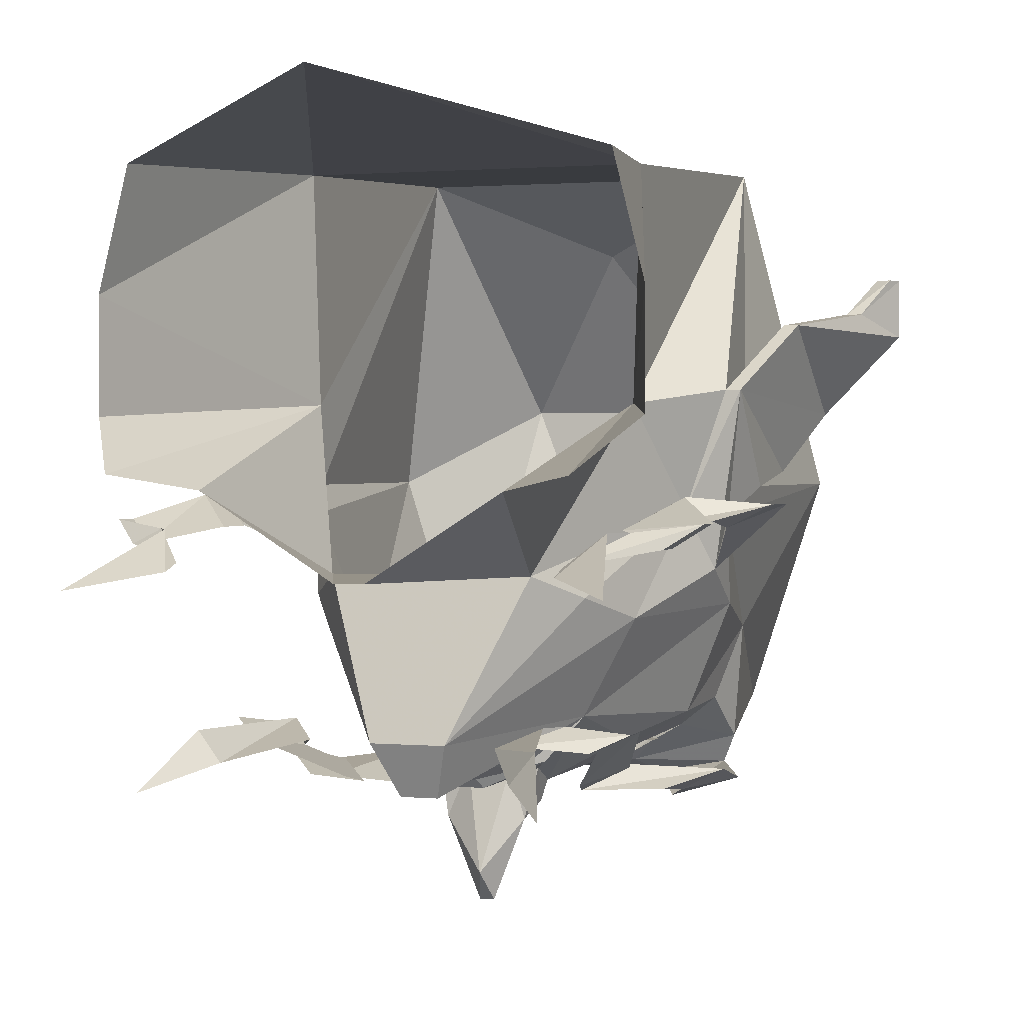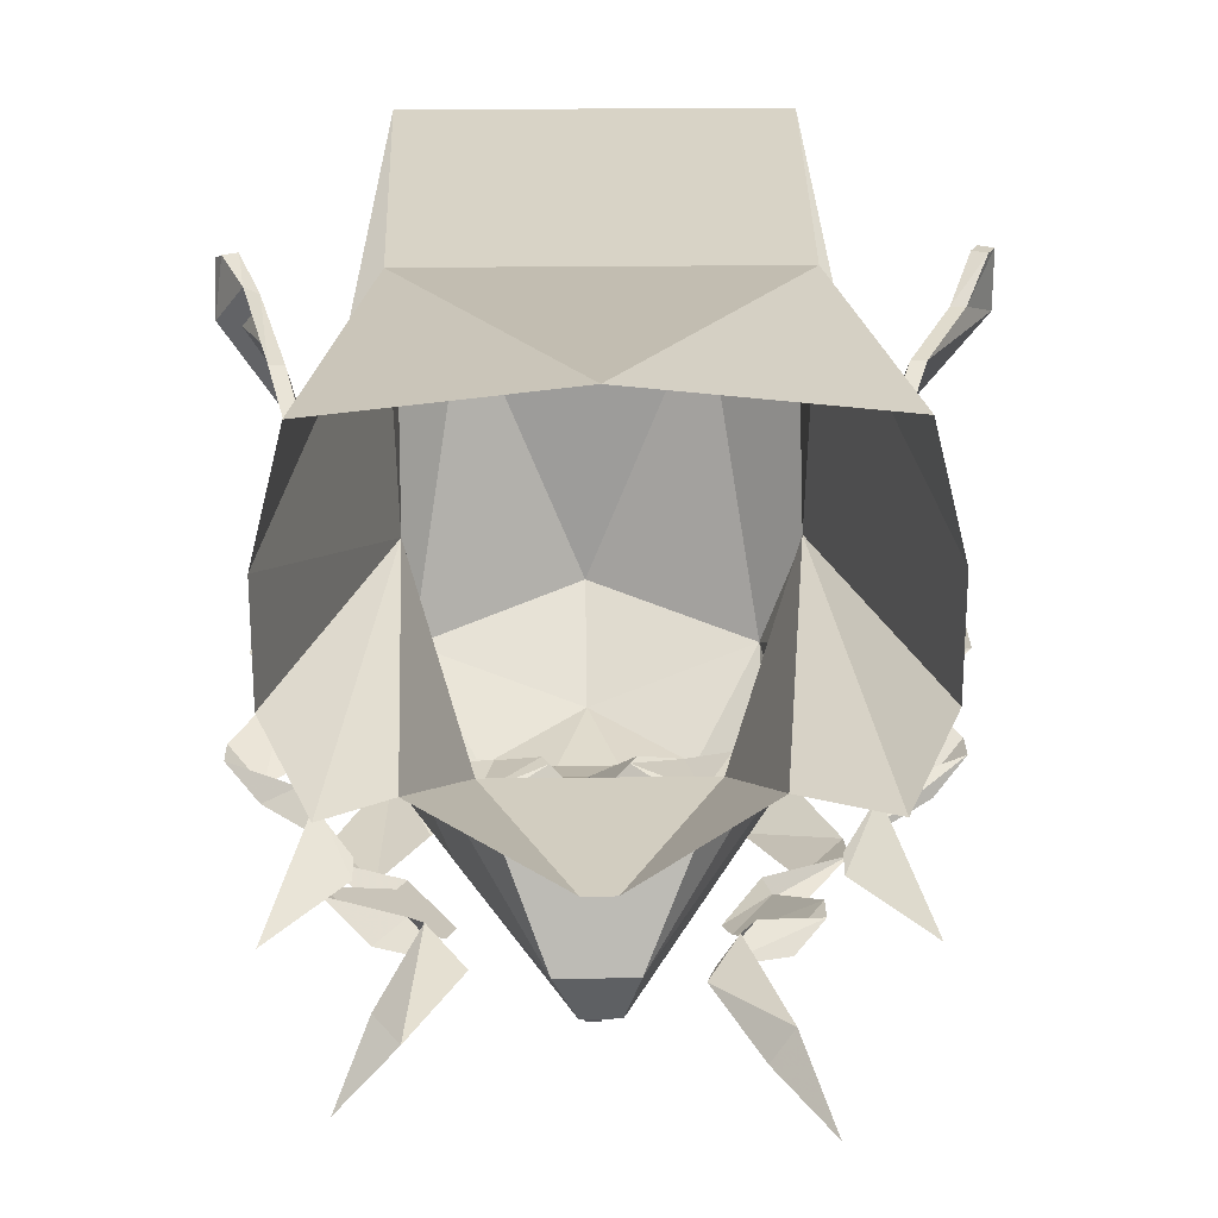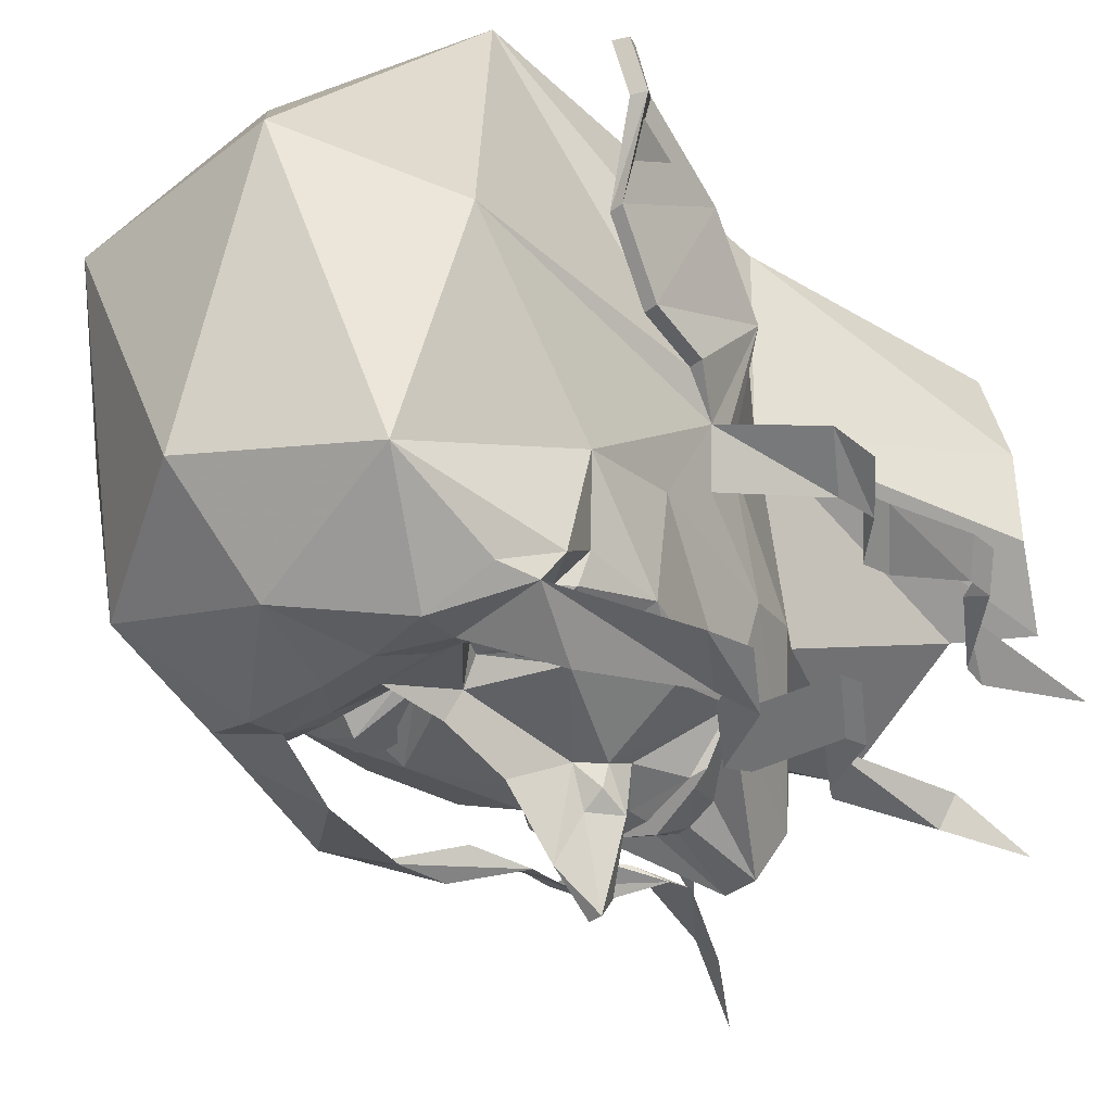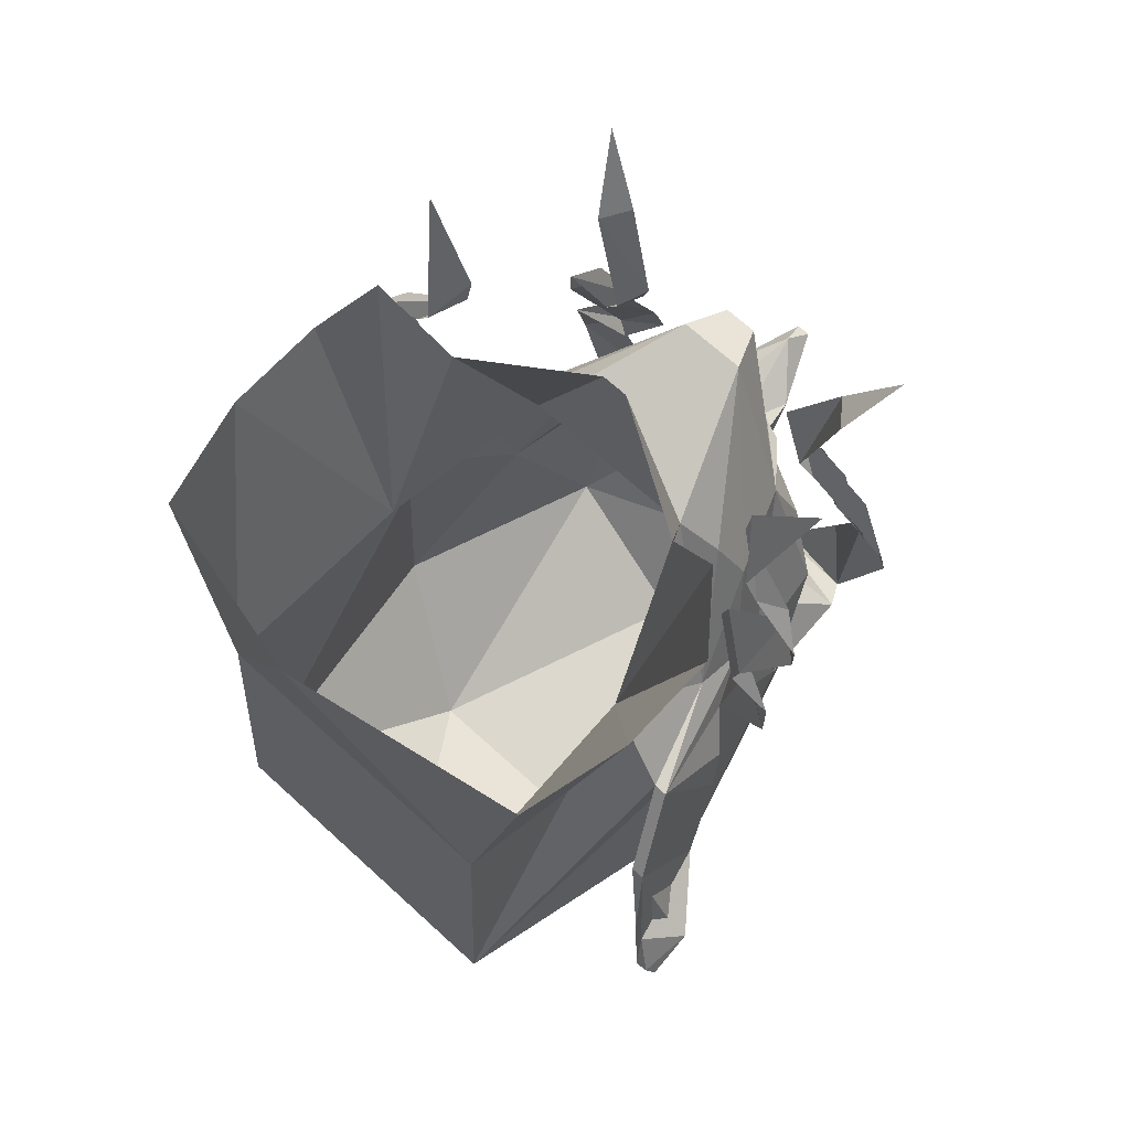
<metadata>
{"format":"obj","ext":"obj","renderer":"f3d","projection":"perspective","resolution":1024,"background":"white","views":[{"elev":1.2,"azim":-160.9,"up":"+Z"},{"elev":24.5,"azim":178.9,"up":"+Z"},{"elev":-39.2,"azim":43.8,"up":"+Z"},{"elev":68.4,"azim":42.5,"up":"+Y"}]}
</metadata>
<code>
v 0.2734 -0.2188 0.07812
v 0.25 -0.1484 0.01562
v 0.2656 -0.1484 0.01562
v 0.2891 -0.2188 0.07812
v 0.3516 -0.25 0.1562
v 0.3359 -0.2578 0.1562
v 0.2734 -0.08594 0.1719
v 0.2422 0.007812 0.1016
v 0.2422 -0.07812 0
v 0.2578 -0.07812 0
v 0.2578 0.007812 0.1016
v 0.2891 -0.08594 0.1719
v 0.3203 -0.2109 0.2031
v 0.3438 -0.2578 0.2188
v 0.3516 -0.2734 0.2109
v 0.3359 -0.2812 0.2109
v 0.3047 -0.2109 0.1953
v 0.2031 0.02344 -0.02344
v 0.1641 0.1094 0.08594
v 0.1797 -0.2812 0.3516
v 0.25 -0.3672 0
v 0.2266 -0.03125 -0.03125
v 0.2031 -0.007812 -0.08594
v 0.1641 0.1016 -0.1328
v 0.1406 0.1719 -0.1094
v 0.1016 0.2266 -0.08594
v 0.1562 0.4219 0
v 0.2188 0.4922 0.01562
v 0.2656 0.4141 0.07031
v 0.2656 0.4141 0.1875
v 0.1719 0.1094 0.3281
v -0.1875 0.1094 0.3281
v -0.1953 -0.2812 0.3516
v 0 -0.4062 0.2734
v 0.125 -0.5078 0.08594
v 0.1797 -0.3906 -0.25
v 0.2188 -0.1875 -0.1562
v 0.2031 -0.07031 -0.125
v 0.25 0.125 -0.03906
v 0.2969 0.0625 -0.01562
v 0.25 0.1797 -0.03125
v 0.2969 0.125 -0.01562
v 0.3281 -0.2656 0.2188
v -0.2734 -0.1484 0.01562
v -0.2578 -0.1484 0.01562
v -0.2891 -0.2188 0.07812
v -0.3047 -0.2188 0.07812
v -0.2656 0.007812 0.1016
v -0.2656 -0.07812 0
v -0.25 -0.07812 0
v -0.25 0.007812 0.1016
v -0.2891 -0.08594 0.1719
v -0.3359 -0.1875 0.1875
v -0.3672 -0.25 0.1641
v -0.3828 -0.2422 0.1641
v -0.3047 -0.08594 0.1719
v -0.2109 0.02344 -0.02344
v -0.2344 -0.007812 -0.08594
v -0.2422 -0.03125 -0.03125
v -0.2656 -0.3672 0
v -0.1797 0.1094 0.08594
v -0.1094 0.2266 -0.08594
v -0.1484 0.1719 -0.1094
v -0.1797 0.1016 -0.1328
v -0.2344 -0.07031 -0.125
v -0.3281 0.0625 -0.01562
v -0.2812 0.125 -0.03906
v -0.3281 0.125 -0.01562
v -0.2812 0.1797 -0.03125
v -0.3516 -0.1875 0.1875
v -0.375 -0.2266 0.2266
v -0.3594 -0.2344 0.2266
v -0.3672 -0.25 0.2266
v -0.3828 -0.2422 0.2266
v 0.2109 -0.2109 -0.2812
v 0.1875 -0.1562 -0.2344
v 0.1797 -0.2656 -0.3047
v 0.1953 -0.2266 -0.3125
v 0.08594 -0.2109 -0.3125
v 0.1562 -0.1719 -0.2656
v 0.1719 -0.1562 -0.2656
v 0.1875 -0.07031 -0.2422
v 0.125 0.1016 -0.2344
v -0.2188 -0.1875 -0.1562
v -0.1953 -0.1562 -0.2344
v -0.2031 -0.2109 -0.2812
v -0.1797 -0.3906 -0.25
v -0.1875 -0.07031 -0.2422
v -0.1562 -0.1562 -0.2656
v -0.1406 -0.1719 -0.2656
v -0.08594 -0.2109 -0.3125
v -0.1875 -0.2266 -0.3125
v -0.1797 -0.2656 -0.3047
v -0.1094 -0.2812 -0.3359
v 0 -0.3672 -0.3125
v 0 -0.4844 -0.2188
v -0.125 -0.5078 0.08594
v 0.1094 -0.2812 -0.3359
v 0.1016 -0.2344 -0.3281
v 0.0625 -0.2266 -0.3203
v 0 -0.2266 -0.3203
v 0.01562 -0.1406 -0.2891
v 0.04688 -0.1641 -0.2656
v 0.09375 -0.1875 -0.2812
v 0.1094 -0.1172 -0.2812
v 0.1094 -0.1016 -0.2891
v 0.1406 0.007812 -0.2656
v 0.05469 0.007812 -0.3125
v 0.05469 0.03906 -0.2969
v 0.07031 0.1016 -0.2891
v 0.08594 0.1094 -0.2812
v 0.0625 0.1172 -0.2891
v 0.03906 0.1719 -0.2656
v 0.01562 0.2578 -0.3047
v 0.03906 0.2812 -0.25
v -0.01562 0.4297 -0.08594
v 0.01562 0.4297 -0.08594
v -0.125 0.1016 -0.2344
v -0.1406 0.007812 -0.2656
v -0.1094 -0.09375 -0.2891
v -0.1094 -0.1172 -0.2812
v -0.09375 -0.1875 -0.2812
v -0.04688 -0.1641 -0.2656
v -0.0625 -0.2266 -0.3203
v -0.1094 -0.2422 -0.3281
v -0.03125 -0.2656 -0.3281
v 0.03125 -0.2656 -0.3281
v -0.01562 -0.1406 -0.2891
v 0 -0.1484 -0.3203
v 0 -0.07031 -0.3438
v 0.03125 -0.01562 -0.3125
v 0.03906 -0.1484 -0.2656
v -0.1484 0.4219 0
v -0.2344 0.4922 0.01562
v -0.2812 0.4141 0.07031
v -0.2812 0.4141 0.1875
v -0.25 0.4141 0.3125
v 0 0.5312 0.3828
v 0.2344 0.4141 0.3125
v -0.07031 0.1016 -0.2891
v -0.0625 0.1094 -0.2812
v 0 0.1172 -0.2891
v -0.01562 0.1016 -0.3125
v -0.01562 0.07812 -0.3125
v -0.05469 0.03906 -0.2969
v -0.08594 0.1094 -0.2812
v -0.0625 0.1172 -0.2891
v 0 0.1328 -0.3047
v 0.0625 0.1094 -0.2812
v 0.01562 0.1016 -0.3125
v 0.01562 0.07812 -0.3125
v 0 0.08594 -0.3125
v 0.02344 0.03906 -0.2969
v -0.02344 0.03906 -0.2969
v -0.03906 0.03906 -0.3516
v -0.04688 0.007812 -0.3359
v -0.05469 0.007812 -0.3125
v -0.03125 -0.01562 -0.3125
v -0.03906 -0.1484 -0.2656
v -0.1016 -0.1641 -0.2969
v 0.1016 -0.1641 -0.2969
v -0.03906 0.1719 -0.2656
v -0.007812 0.1719 -0.2812
v 0.007812 0.1719 -0.2812
v -0.02344 0.2578 -0.3047
v -0.03906 0.2812 -0.25
v -0.09375 -0.1562 -0.2812
v -0.1094 -0.1562 -0.2812
v -0.1172 -0.1484 -0.2812
v -0.1172 -0.1328 -0.2812
v -0.1094 -0.125 -0.2812
v -0.09375 -0.125 -0.2812
v -0.08594 -0.1328 -0.2812
v -0.08594 -0.1484 -0.2812
v -0.09375 -0.1641 -0.2812
v -0.1094 -0.1641 -0.2812
v -0.1328 -0.1484 -0.2812
v -0.1328 -0.1328 -0.2812
v -0.09375 -0.1172 -0.2812
v -0.07812 -0.1328 -0.2812
v -0.07812 -0.1484 -0.2812
v 0.07812 -0.1484 -0.2812
v 0.07812 -0.1328 -0.2812
v 0.09375 -0.1172 -0.2812
v 0.1328 -0.1328 -0.2812
v 0.1328 -0.1484 -0.2812
v 0.1094 -0.1641 -0.2812
v 0.09375 -0.1641 -0.2812
v 0.08594 -0.1484 -0.2812
v 0.08594 -0.1328 -0.2812
v 0.09375 -0.125 -0.2812
v 0.1094 -0.125 -0.2812
v 0.1172 -0.1328 -0.2812
v 0.1172 -0.1484 -0.2812
v 0.1094 -0.1562 -0.2812
v 0.09375 -0.1562 -0.2812
v 0 0.07031 -0.4062
v -0.007812 0.04688 -0.4375
v -0.02344 0.007812 -0.3516
v 0.04688 0.03906 -0.3516
v 0.007812 0.04688 -0.4375
v 0 -0.007812 -0.4062
v 0.04688 0.007812 -0.3359
v 0.02344 0.007812 -0.3516
v -0.2031 0.2188 -0.03906
v -0.25 0.1641 -0.007812
v -0.2578 0.1953 -0.007812
v -0.2109 0.25 -0.03906
v -0.3047 0.2656 -0.03125
v -0.2734 0.2969 -0.05469
v -0.3047 0.2969 -0.03125
v -0.2734 0.3281 -0.05469
v -0.1953 0.3906 -0.07031
v -0.2422 0.3281 -0.03906
v -0.2266 0.3516 -0.03906
v -0.1953 0.4141 -0.07812
v -0.2656 0.4922 -0.09375
v -0.1484 -0.1484 -0.3438
v -0.2422 -0.07812 -0.3125
v -0.1953 -0.01562 -0.3203
v -0.2422 -0.01562 -0.2969
v -0.1953 0.04688 -0.3125
v -0.1172 0.08594 -0.3125
v -0.1562 0.03906 -0.2891
v -0.1641 0.07031 -0.2891
v -0.125 0.1172 -0.3047
v -0.2031 0.1641 -0.2422
v -0.1719 0.2031 -0.2578
v -0.2031 0.1953 -0.2422
v -0.1719 0.2344 -0.2578
v -0.1016 0.2656 -0.25
v -0.1406 0.2109 -0.2344
v -0.125 0.2344 -0.2344
v -0.09375 0.2891 -0.25
v -0.1641 0.375 -0.2422
v -0.1406 0.3828 -0.2734
v -0.1953 0.4609 -0.2969
v 0.1562 -0.1484 -0.3438
v 0.2031 -0.01562 -0.3203
v 0.25 -0.07812 -0.3125
v 0.2031 0.04688 -0.3125
v 0.25 -0.01562 -0.2969
v 0.1719 0.02344 -0.2969
v 0.125 0.08594 -0.3125
v 0.1328 0.1172 -0.3047
v 0.1797 0.05469 -0.2891
v 0.1953 0.1797 -0.2656
v 0.2422 0.1172 -0.25
v 0.1953 0.2109 -0.2578
v 0.2422 0.1484 -0.2422
v 0.1641 0.1875 -0.2422
v 0.125 0.2422 -0.2578
v 0.1094 0.2656 -0.25
v 0.1484 0.2109 -0.2344
v 0.1641 0.3594 -0.2656
v 0.1875 0.3594 -0.2344
v 0.2188 0.4297 -0.2891
v 0.25 0.1641 -0.007812
v 0.2031 0.2188 -0.03906
v 0.2109 0.25 -0.03906
v 0.2578 0.1953 -0.007812
v 0.2734 0.2969 -0.05469
v 0.3047 0.2656 -0.03125
v 0.2734 0.3281 -0.05469
v 0.3047 0.2969 -0.03125
v 0.2422 0.3281 -0.03906
v 0.1953 0.3906 -0.07031
v 0.1953 0.4141 -0.07812
v 0.2266 0.3516 -0.03906
v 0.2656 0.4922 -0.09375
f 1 2 3
f 1 3 4
f 1 4 5
f 1 5 6
f 1 6 7
f 1 7 8
f 1 8 2
f 2 8 9
f 2 9 3
f 3 9 10
f 3 10 11
f 3 11 12
f 3 12 4
f 4 12 13
f 4 13 5
f 5 13 14
f 5 14 15
f 5 15 6
f 6 15 16
f 6 16 17
f 6 17 7
f 7 17 12
f 7 12 11
f 7 11 8
f 8 11 18
f 9 22 10
f 10 22 11
f 11 22 23
f 11 23 18
f 18 23 24
f 18 24 25
f 18 25 26
f 12 17 13
f 13 17 43
f 13 43 14
f 14 43 16
f 14 16 15
f 17 16 43
f 44 45 46
f 44 46 47
f 44 47 48
f 44 48 49
f 44 49 45
f 45 49 50
f 45 50 51
f 45 51 52
f 45 52 46
f 46 52 53
f 46 53 54
f 46 54 47
f 47 54 55
f 47 55 56
f 47 56 48
f 48 56 51
f 48 51 57
f 48 57 58
f 48 58 59
f 48 59 49
f 49 59 50
f 57 62 63
f 57 63 64
f 57 64 58
f 58 64 65
f 56 52 51
f 52 56 70
f 52 70 53
f 53 70 71
f 53 71 72
f 53 72 54
f 54 72 73
f 54 73 55
f 55 73 74
f 55 74 70
f 55 70 56
f 74 71 70
f 71 74 72
f 72 74 73
f 75 76 37
f 75 77 78
f 75 78 79
f 75 79 80
f 75 80 76
f 76 80 81
f 76 81 82
f 76 82 37
f 37 82 38
f 38 82 83
f 38 83 24
f 38 24 23
f 84 85 86
f 84 65 88
f 84 88 85
f 85 88 89
f 85 89 90
f 85 90 86
f 86 90 91
f 86 91 92
f 78 99 79
f 79 99 100
f 79 100 101
f 79 101 102
f 79 102 103
f 79 103 104
f 79 104 80
f 81 105 106
f 81 106 82
f 82 106 107
f 82 107 83
f 83 107 108
f 83 108 109
f 83 109 110
f 83 110 111
f 83 111 112
f 83 112 113
f 83 113 114
f 83 114 115
f 83 115 24
f 24 115 25
f 25 115 26
f 26 115 62
f 26 62 116
f 26 116 117
f 26 117 27
f 65 118 88
f 88 118 119
f 88 119 120
f 88 120 89
f 89 120 121
f 90 122 91
f 91 122 123
f 91 123 124
f 91 124 125
f 91 125 92
f 95 126 127
f 99 127 100
f 100 127 101
f 101 127 126
f 101 126 124
f 101 124 123
f 101 123 128
f 101 128 129
f 101 129 102
f 102 129 130
f 102 130 131
f 102 131 106
f 102 106 132
f 102 132 103
f 62 133 116
f 140 144 145
f 140 145 118
f 140 118 146
f 144 152 153
f 144 153 154
f 144 154 145
f 145 154 155
f 145 155 156
f 145 156 157
f 145 157 118
f 118 157 119
f 119 157 120
f 120 157 158
f 120 158 128
f 120 128 159
f 120 159 121
f 123 159 128
f 159 123 160
f 160 123 122
f 160 122 90
f 160 90 89
f 126 125 124
f 161 80 104
f 161 104 103
f 161 103 132
f 161 81 80
f 147 146 118
f 147 118 162
f 147 162 163
f 147 163 148
f 148 163 164
f 148 164 112
f 112 164 113
f 113 164 114
f 114 164 163
f 114 163 165
f 114 165 115
f 115 165 166
f 115 166 62
f 62 166 63
f 63 166 64
f 64 166 118
f 64 118 65
f 109 153 151
f 109 151 110
f 165 162 118
f 165 118 166
f 165 163 162
f 154 153 197
f 154 197 155
f 155 197 198
f 155 198 199
f 155 199 156
f 156 199 158
f 156 158 157
f 153 109 200
f 153 200 197
f 197 200 201
f 197 201 198
f 198 201 202
f 198 202 199
f 199 202 158
f 158 202 130
f 158 130 128
f 128 130 129
f 105 132 106
f 108 203 200
f 108 200 109
f 131 203 108
f 131 108 106
f 106 108 107
f 203 204 200
f 200 204 201
f 201 204 202
f 202 204 131
f 202 131 130
f 131 204 203
f 152 151 153
f 8 18 19
f 8 19 20
f 8 20 9
f 9 20 21
f 9 21 22
f 18 26 19
f 19 26 27
f 19 27 28
f 19 28 29
f 19 29 30
f 19 30 31
f 19 31 20
f 20 31 32
f 20 32 33
f 20 33 34
f 20 34 35
f 20 35 21
f 21 35 36
f 21 36 37
f 21 37 22
f 22 37 38
f 22 38 23
f 22 23 39
f 22 39 40
f 40 39 41
f 40 41 42
f 50 59 60
f 50 60 33
f 50 33 51
f 51 33 61
f 51 61 57
f 57 61 62
f 58 65 59
f 58 59 66
f 58 66 67
f 67 66 68
f 67 68 69
f 75 37 36
f 75 36 77
f 84 86 87
f 84 87 60
f 84 60 59
f 84 59 65
f 86 92 93
f 86 93 87
f 87 93 94
f 87 94 95
f 87 95 96
f 87 96 97
f 87 97 60
f 60 97 33
f 33 97 34
f 34 97 35
f 35 97 96
f 35 96 36
f 36 96 95
f 36 95 98
f 36 98 77
f 77 98 78
f 78 98 99
f 92 125 93
f 93 125 94
f 94 125 126
f 94 126 95
f 95 127 98
f 98 127 99
f 133 62 61
f 133 61 134
f 134 61 135
f 135 61 136
f 136 61 32
f 136 32 137
f 137 32 138
f 138 32 31
f 138 31 139
f 139 31 30
f 33 32 61
f 140 143 144
f 141 146 147
f 141 147 142
f 142 147 148
f 142 148 112
f 142 112 149
f 143 150 151
f 143 151 152
f 143 152 144
f 111 149 112
f 110 151 150
f 175 176 177
f 175 177 178
f 175 178 121
f 175 121 179
f 175 179 180
f 175 180 181
f 182 183 184
f 182 184 105
f 182 105 185
f 182 185 186
f 182 186 187
f 182 187 188
f 68 69 205
f 68 205 206
f 207 208 205
f 207 205 206
f 209 210 208
f 209 208 207
f 211 212 210
f 211 210 209
f 211 212 213
f 211 213 214
f 215 216 213
f 215 213 214
f 215 217 216
f 125 92 218
f 218 92 219
f 218 219 220
f 220 219 221
f 220 221 222
f 221 222 223
f 221 223 224
f 225 226 223
f 225 223 224
f 227 228 226
f 227 226 225
f 229 230 228
f 229 228 227
f 229 230 231
f 229 231 232
f 233 234 231
f 233 231 232
f 235 236 234
f 235 234 233
f 237 236 235
f 238 78 99
f 78 238 239
f 78 239 240
f 240 239 241
f 240 241 242
f 243 244 241
f 243 241 242
f 243 244 245
f 243 245 246
f 246 245 247
f 246 247 248
f 248 247 249
f 248 249 250
f 251 252 249
f 251 249 250
f 251 252 253
f 251 253 254
f 254 253 255
f 254 255 256
f 256 255 257
f 258 259 41
f 258 41 42
f 258 259 260
f 258 260 261
f 261 260 262
f 261 262 263
f 263 262 264
f 263 264 265
f 266 267 264
f 266 264 265
f 266 267 268
f 266 268 269
f 269 268 270
f 80 104 81
f 81 104 105
f 89 121 90
f 90 121 122
f 103 132 105
f 103 105 104
f 121 159 122
f 122 159 123
f 140 141 142
f 140 142 143
f 140 146 141
f 142 149 110
f 142 110 150
f 142 150 143
f 111 110 149
f 167 168 169
f 167 169 170
f 167 170 171
f 167 171 172
f 167 172 173
f 167 173 174
f 189 190 191
f 189 191 192
f 189 192 193
f 189 193 194
f 189 194 195
f 189 195 196

</code>
